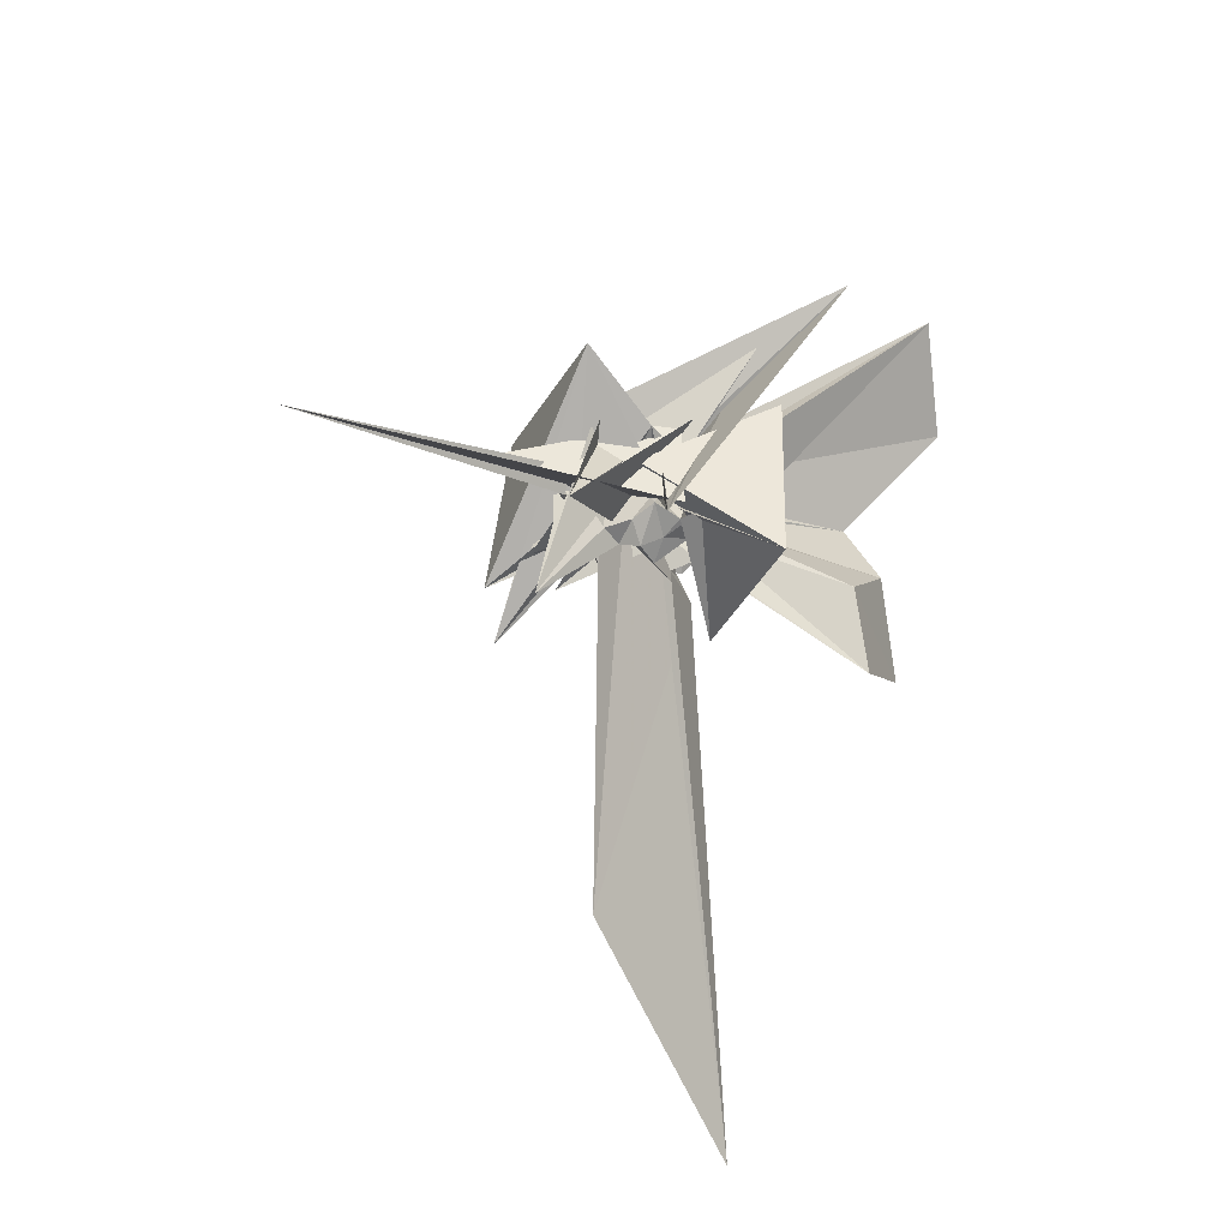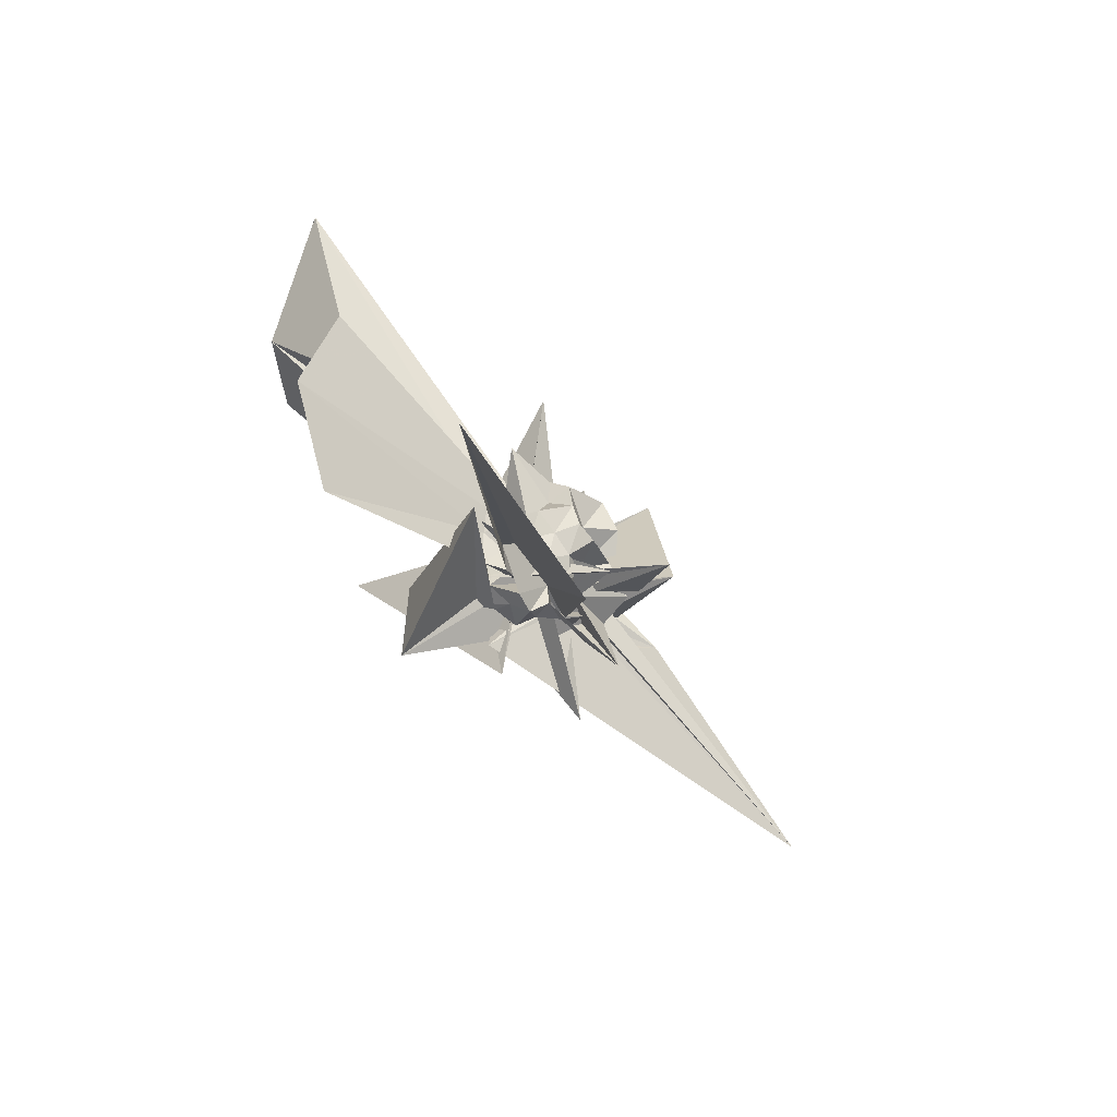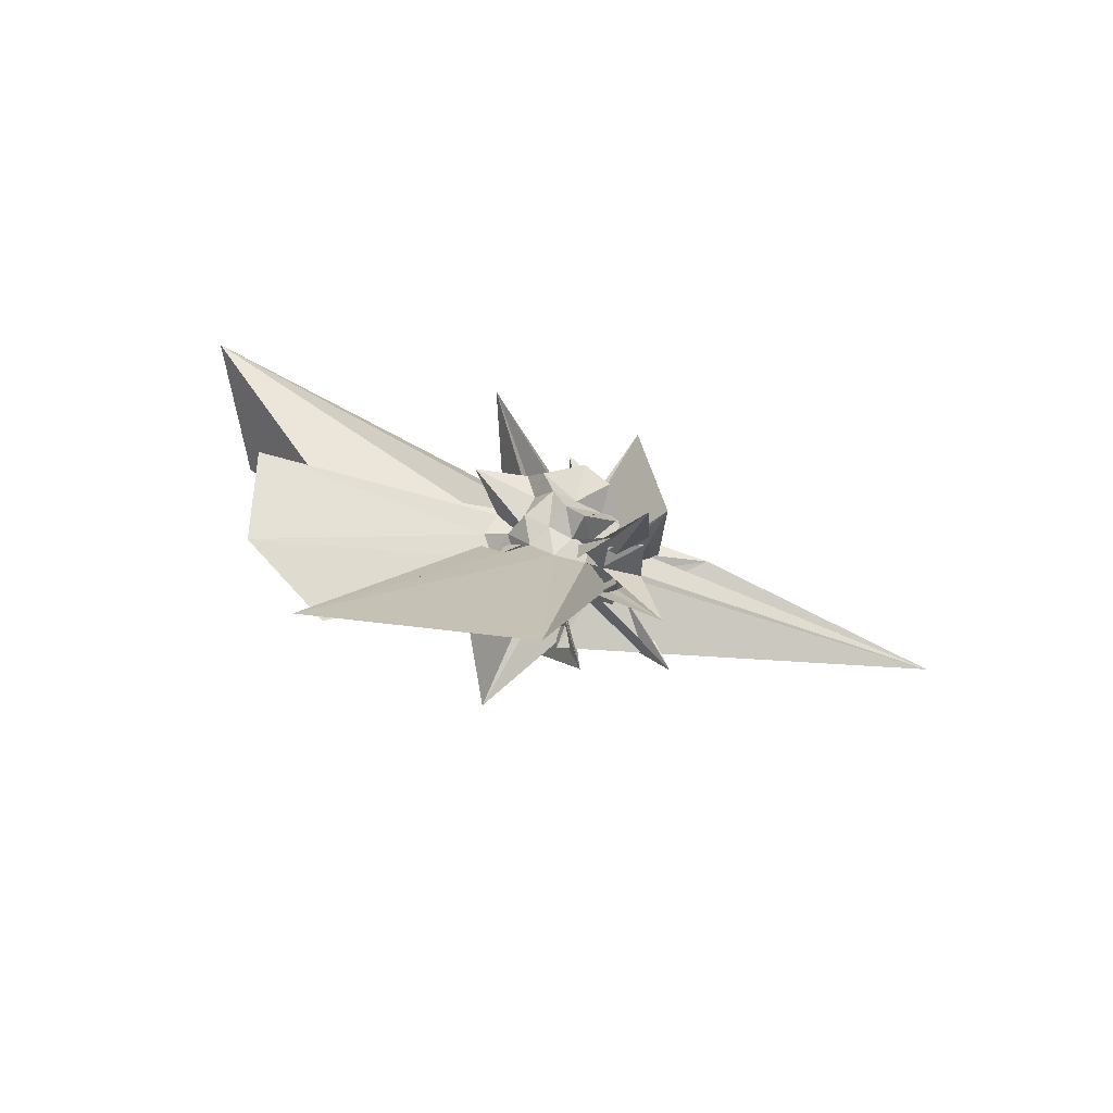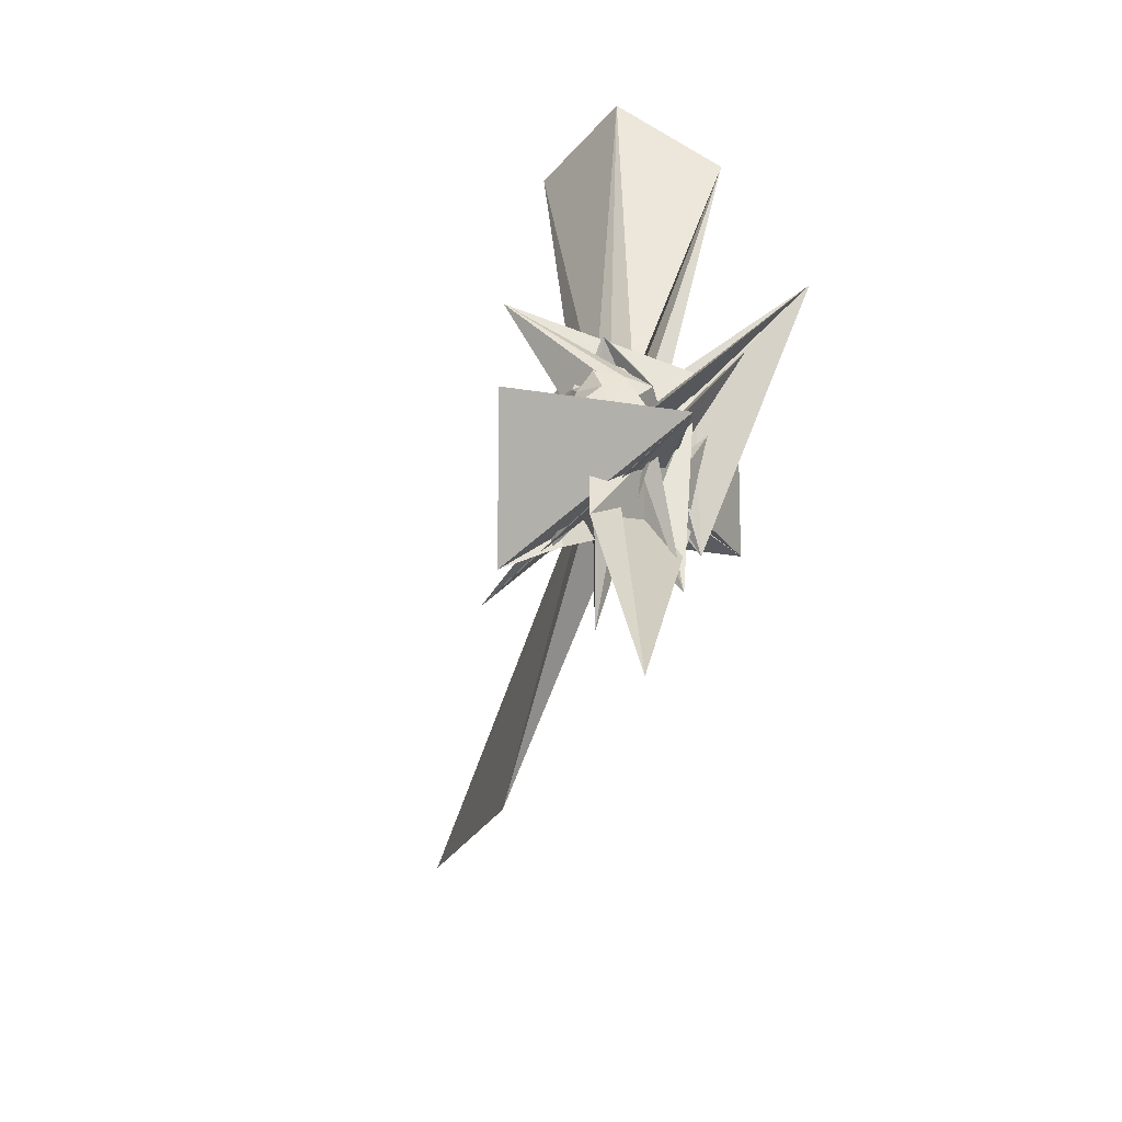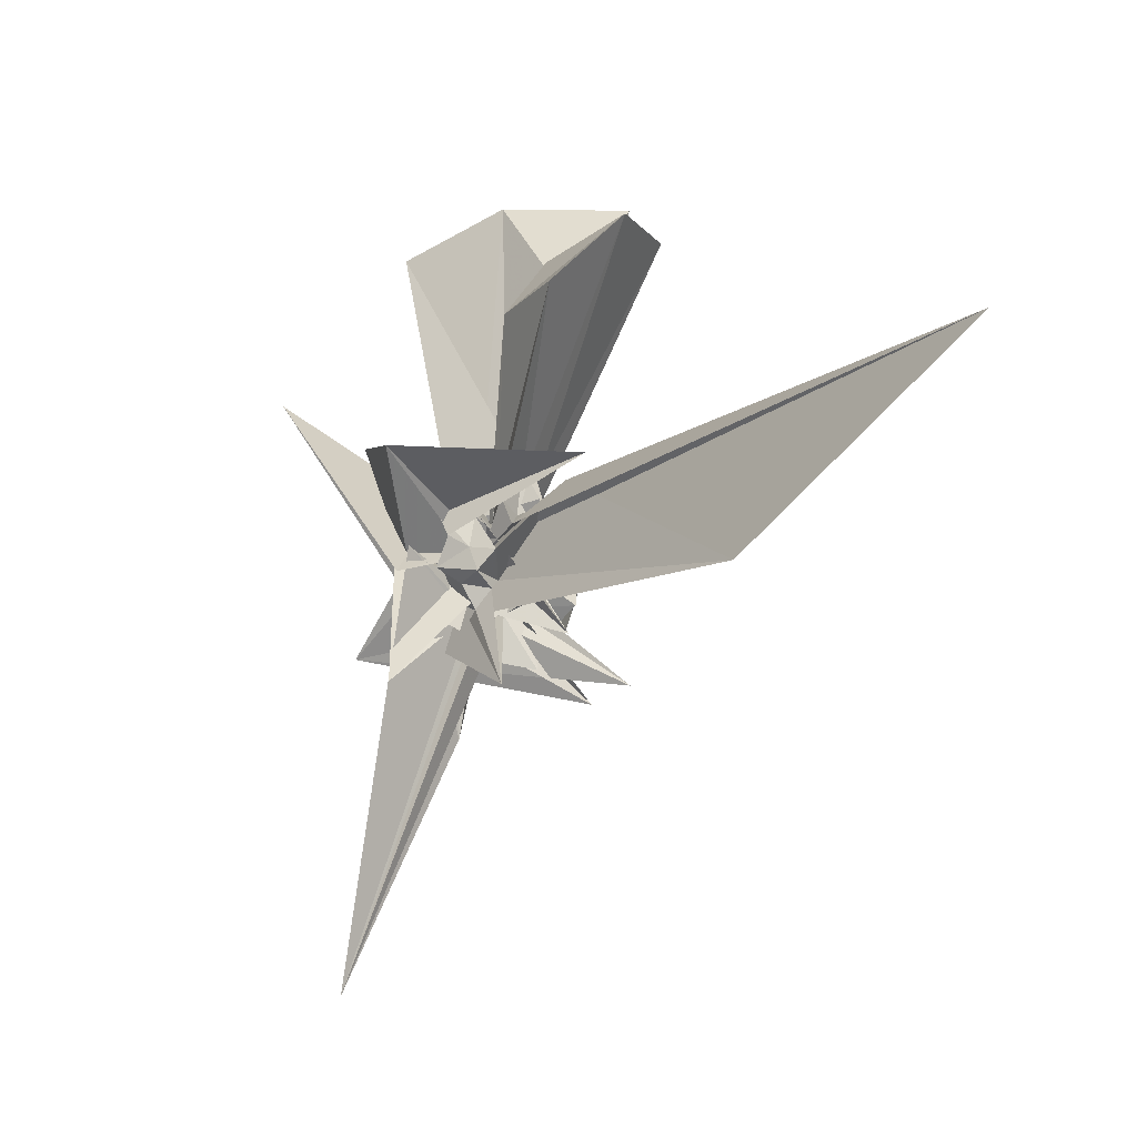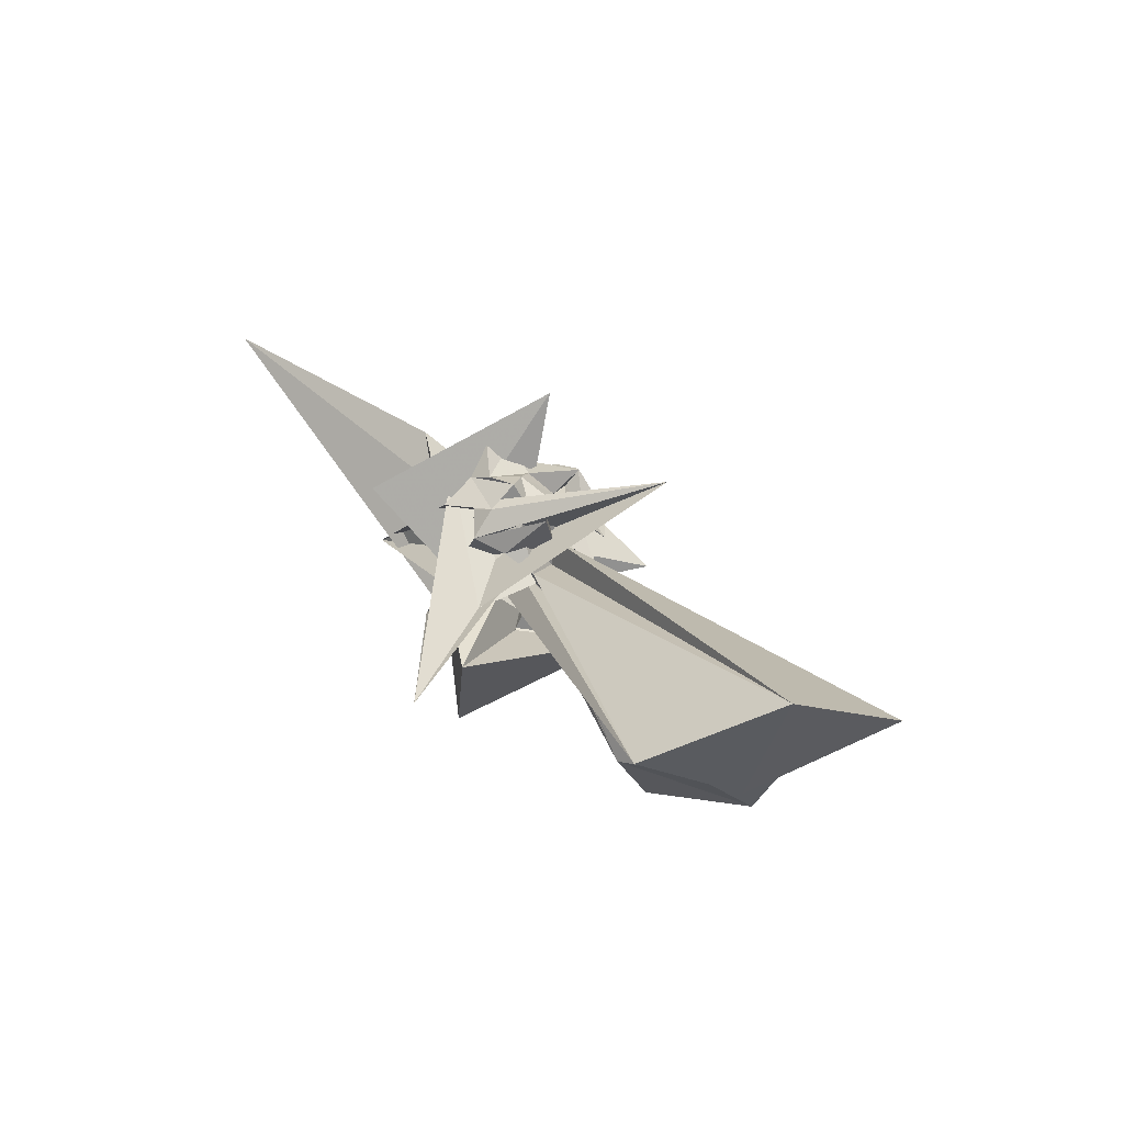
<metadata>
{"format":"obj","ext":"obj","renderer":"f3d","projection":"perspective","resolution":1024,"background":"white","views":[{"elev":-33.2,"azim":-109.4,"up":"+Y"},{"elev":-70.2,"azim":65.5,"up":"+Y"},{"elev":-61.4,"azim":98.8,"up":"+Y"},{"elev":14.7,"azim":-161.4,"up":"+Y"},{"elev":-0.8,"azim":-13.1,"up":"+Z"},{"elev":69.5,"azim":-24.9,"up":"+Y"}]}
</metadata>
<code>
v 0.05636 -0.006006 0.001538
v -0.0186 0.004706 -0.2976
v 0.3317 0.03222 0.2252
v 0.1587 0.05494 0.107
v 0.1842 0.1219 0.1725
v 0.09901 0.1865 0.08689
v 0.0722 0.1411 0.1436
v 0.005186 0.2061 0.1709
v 0.1308 -0.1729 0.1767
v 0.198 -0.1206 -0.1301
v -0.07316 0.08975 -0.04114
v -0.1226 0.03564 0.08042
v -0.01873 -0.07509 0.08437
v -0.3024 -0.342 0.3008
v 0.2182 -0.318 0.2905
v -0.136 -0.1359 0.1443
v -0.04163 -0.1774 0.1303
v -0.01125 -0.1229 0.03105
v 0.04501 -0.2317 0.1092
v 0.07473 -0.1535 0.132
v 0.1626 -0.1088 0.148
v 0.07965 -0.1666 0.02301
v 0.2733 0.04958 0.0684
v 0.247 0.1017 0.1177
v 0.2037 0.1287 0.06032
v 0.1255 0.2543 0.05574
v 0.0255 0.2729 0.04422
v -0.04559 0.2397 0.09485
v 0.07917 0.3513 0.09584
v 0.07969 0.0841 0.04766
v 0.04445 -0.09747 -0.08864
v -0.1954 0.05676 -0.03105
v 0.2657 0.2538 -0.2855
v -0.08301 -0.1058 0.1043
v -0.1105 -0.1683 0.08034
v -0.06173 -0.2045 0.04998
v -0.001426 -0.2518 0.04454
v 0.1909 -0.2173 0.2241
v 0.8066 -1.6 0.5399
v 0.1548 -0.1859 0.0787
v 0.2267 -0.1233 0.08383
v 0.2303 -0.01971 0.05232
v 0.2439 0.03974 -0.02539
v 0.1773 0.1818 0.02168
v 0.1327 0.2075 -0.02644
v 0.07077 0.231 0.005071
v -0.06372 0.1982 -0.07648
v -0.1019 0.223 0.01196
v -0.2618 -0.268 -0.01411
v -0.4586 0.4764 0.4542
v 0.3185 -0.3929 -0.3058
v -0.2951 0.2078 -0.2487
v 0.2479 -0.2646 -0.3581
v -0.04753 -0.005505 -0.03157
v -0.1384 -0.1522 -0.003156
v -0.04747 -0.238 -0.01117
v 0.02427 -0.155 -0.03686
v 0.3689 -1.139 0.001895
v 0.132 -0.2288 0.008281
v 0.191 -0.1526 0.01346
v 0.2706 -0.07183 -0.01196
v 0.2996 0.0005633 0.01363
v 0.2134 0.09405 -0.07237
v 0.1658 0.1416 -0.04683
v 0.0937 0.2161 -0.1036
v 0.05603 0.2746 -0.06814
v -0.02722 0.2561 -0.03359
v 0.4106 0.4206 0.1546
v -0.1745 0.2337 0.2066
v -0.05844 0.1083 -0.2475
v -0.1149 0.05162 -0.1091
v -0.1091 -0.08416 0.02592
v -0.1424 -0.1244 -0.1281
v -0.1738 -0.03121 0.05367
v -0.07725 -0.1767 -0.04528
v -0.005156 -0.2152 -0.05734
v -0.1755 0.1294 -0.1698
v 0.09009 -0.229 -0.08324
v 0.1537 -0.1835 -0.05222
v 0.2423 -0.1301 -0.04733
v 0.2098 -0.04514 -0.07479
v 0.275 0.06796 -0.1145
v 0.2509 0.2006 -0.06022
v 0.1272 0.1496 -0.1297
v 0.009562 0.2435 -0.1282
v -0.0298 0.189 -0.1715
v -0.1316 0.183 -0.1285
v -0.288 -0.3033 -0.2927
v 0.1947 -0.05077 0.1127
v 0.03657 -0.06738 0.04036
v -0.3218 0.3039 0.2347
v -0.01216 -0.04317 -0.08154
v -0.07118 -0.09967 -0.08491
v -8.095e-05 -0.2205 -0.1691
v -0.04476 -0.1995 -0.1128
v -0.02628 -0.4404 -0.298
v 0.03511 -0.1733 -0.1273
v 0.1166 -0.1445 -0.1067
v 0.2258 -0.1796 -0.1015
v 0.1499 -0.03225 -0.1476
v 0.2347 -0.0077 -0.184
v 0.1188 0.01655 -0.1882
v 0.1773 0.0006225 0.1799
v 0.1287 0.06902 0.2167
v 0.5969 0.7005 1.069
v 0.3136 0.961 0.9772
v -0.05992 0.7793 0.9092
v -0.06244 -0.005664 0.1089
v -0.02955 -0.04951 0.01707
v -0.03892 -0.05333 0.1654
v -0.18 -0.05939 -0.07029
v -0.2771 0.1584 0.3186
v -0.06633 -0.1272 0.1908
v 0.01396 -0.1448 0.0905
v 0.02404 -0.1928 0.1797
v 0.09017 -0.1212 0.2082
v 0.1489 -0.06225 0.2257
v 0.5064 0.003651 0.8766
v 0.2886 0.2107 0.7542
v 0.1849 0.5618 1.04
v -0.001234 0.01266 0.05758
v 0.02129 0.1582 -0.04536
v 0.04234 0.05626 0.1616
v 0.1861 -0.2702 -0.1749
v 0.03023 -0.02903 0.1265
v 0.1062 -0.4002 0.7197
v 0.3408 -0.2526 0.9177
v 0.1848 -0.009465 0.8153
v 0.09416 0.04166 -0.05556
v 0.03141 0.1225 0.2225
v 0.004304 -0.08295 -0.0195
v 0.03788 -0.1669 0.6562
v 0.156 0.09963 -0.1795
v 0.1204 0.1311 -0.242
v 0.04669 0.209 -0.2336
v -0.07011 0.1223 -0.1426
v -0.05505 0.1405 0.04775
v 0.1352 0.2226 0.1539
v -0.1761 0.1105 0.06078
v -0.2181 -0.1921 0.0528
v -0.0377 -0.0757 -0.1433
v -0.064 -0.1496 -0.1636
v -0.008336 -0.1832 -0.2445
v 0.1154 -0.2161 -0.2687
v 0.155 -0.1082 -0.1893
v 0.1272 -0.0561 -0.2241
v 0.1897 0.04625 -0.1372
v 0.07949 0.07515 -0.2083
v 0.02379 0.08307 -0.2638
v 0.001944 0.07367 -0.0977
v -0.004639 -0.01252 -0.183
v -0.0599 -0.05451 -0.4537
v -0.4087 -0.2999 -1.084
v 0.007729 -0.05763 -0.2442
v 0.0422 -0.1329 -0.2011
v 0.07796 -0.09858 -0.2585
v 0.1045 -0.006846 -0.2777
v 0.04279 0.03843 -0.1706
v -0.03136 0.04975 -0.2128
v -0.0681 -0.03997 -0.2102
v -0.0355 -0.1105 -0.2239
v 0.03736 -0.05274 -0.1548
f 3 23 4
f 4 23 24
f 4 24 5
f 5 24 25
f 5 25 6
f 6 25 26
f 6 26 7
f 7 26 27
f 7 27 8
f 8 27 28
f 8 28 9
f 9 28 29
f 9 29 10
f 10 29 30
f 10 30 11
f 11 30 31
f 11 31 12
f 12 31 32
f 12 32 13
f 13 32 33
f 13 33 14
f 14 33 34
f 14 34 15
f 15 34 35
f 15 35 16
f 16 35 36
f 16 36 17
f 17 36 37
f 17 37 18
f 18 37 38
f 18 38 19
f 19 38 39
f 19 39 20
f 20 39 40
f 20 40 21
f 21 40 41
f 21 41 22
f 22 41 42
f 22 42 3
f 3 42 23
f 23 43 24
f 24 43 44
f 24 44 25
f 25 44 45
f 25 45 26
f 26 45 46
f 26 46 27
f 27 46 47
f 27 47 28
f 28 47 48
f 28 48 29
f 29 48 49
f 29 49 30
f 30 49 50
f 30 50 31
f 31 50 51
f 31 51 32
f 32 51 52
f 32 52 33
f 33 52 53
f 33 53 34
f 34 53 54
f 34 54 35
f 35 54 55
f 35 55 36
f 36 55 56
f 36 56 37
f 37 56 57
f 37 57 38
f 38 57 58
f 38 58 39
f 39 58 59
f 39 59 40
f 40 59 60
f 40 60 41
f 41 60 61
f 41 61 42
f 42 61 62
f 42 62 23
f 23 62 43
f 43 63 44
f 44 63 64
f 44 64 45
f 45 64 65
f 45 65 46
f 46 65 66
f 46 66 47
f 47 66 67
f 47 67 48
f 48 67 68
f 48 68 49
f 49 68 69
f 49 69 50
f 50 69 70
f 50 70 51
f 51 70 71
f 51 71 52
f 52 71 72
f 52 72 53
f 53 72 73
f 53 73 54
f 54 73 74
f 54 74 55
f 55 74 75
f 55 75 56
f 56 75 76
f 56 76 57
f 57 76 77
f 57 77 58
f 58 77 78
f 58 78 59
f 59 78 79
f 59 79 60
f 60 79 80
f 60 80 61
f 61 80 81
f 61 81 62
f 62 81 82
f 62 82 43
f 43 82 63
f 63 83 64
f 64 83 84
f 64 84 65
f 65 84 85
f 65 85 66
f 66 85 86
f 66 86 67
f 67 86 87
f 67 87 68
f 68 87 88
f 68 88 69
f 69 88 89
f 69 89 70
f 70 89 90
f 70 90 71
f 71 90 91
f 71 91 72
f 72 91 92
f 72 92 73
f 73 92 93
f 73 93 74
f 74 93 94
f 74 94 75
f 75 94 95
f 75 95 76
f 76 95 96
f 76 96 77
f 77 96 97
f 77 97 78
f 78 97 98
f 78 98 79
f 79 98 99
f 79 99 80
f 80 99 100
f 80 100 81
f 81 100 101
f 81 101 82
f 82 101 102
f 82 102 63
f 63 102 83
f 103 104 118
f 104 119 118
f 104 105 119
f 105 120 119
f 105 106 120
f 106 107 120
f 107 121 120
f 107 108 121
f 108 122 121
f 108 109 122
f 109 110 122
f 110 123 122
f 110 111 123
f 111 124 123
f 111 112 124
f 112 113 124
f 113 125 124
f 113 114 125
f 114 126 125
f 114 115 126
f 115 116 126
f 116 127 126
f 116 117 127
f 117 118 127
f 117 103 118
f 118 119 128
f 119 129 128
f 119 120 129
f 120 121 129
f 121 130 129
f 121 122 130
f 122 123 130
f 123 131 130
f 123 124 131
f 124 125 131
f 125 132 131
f 125 126 132
f 126 127 132
f 127 128 132
f 127 118 128
f 133 148 134
f 134 148 149
f 134 149 135
f 135 149 150
f 135 150 136
f 136 150 137
f 137 150 151
f 137 151 138
f 138 151 152
f 138 152 139
f 139 152 140
f 140 152 153
f 140 153 141
f 141 153 154
f 141 154 142
f 142 154 143
f 143 154 155
f 143 155 144
f 144 155 156
f 144 156 145
f 145 156 146
f 146 156 157
f 146 157 147
f 147 157 148
f 147 148 133
f 148 158 149
f 149 158 159
f 149 159 150
f 150 159 151
f 151 159 160
f 151 160 152
f 152 160 153
f 153 160 161
f 153 161 154
f 154 161 155
f 155 161 162
f 155 162 156
f 156 162 157
f 157 162 158
f 157 158 148
f 3 4 103
f 103 4 104
f 4 5 104
f 104 5 105
f 5 6 105
f 105 6 106
f 6 7 106
f 7 8 106
f 106 8 107
f 8 9 107
f 107 9 108
f 9 10 108
f 108 10 109
f 10 11 109
f 11 12 109
f 109 12 110
f 12 13 110
f 110 13 111
f 13 14 111
f 111 14 112
f 14 15 112
f 15 16 112
f 112 16 113
f 16 17 113
f 113 17 114
f 17 18 114
f 114 18 115
f 18 19 115
f 19 20 115
f 115 20 116
f 20 21 116
f 116 21 117
f 21 22 117
f 117 22 103
f 22 3 103
f 83 133 84
f 84 133 134
f 84 134 85
f 85 134 135
f 85 135 86
f 86 135 136
f 86 136 87
f 87 136 88
f 88 136 137
f 88 137 89
f 89 137 138
f 89 138 90
f 90 138 139
f 90 139 91
f 91 139 92
f 92 139 140
f 92 140 93
f 93 140 141
f 93 141 94
f 94 141 142
f 94 142 95
f 95 142 96
f 96 142 143
f 96 143 97
f 97 143 144
f 97 144 98
f 98 144 145
f 98 145 99
f 99 145 100
f 100 145 146
f 100 146 101
f 101 146 147
f 101 147 102
f 102 147 133
f 102 133 83
f 128 129 1
f 129 130 1
f 130 131 1
f 131 132 1
f 132 128 1
f 159 158 2
f 160 159 2
f 161 160 2
f 162 161 2
f 158 162 2

</code>
